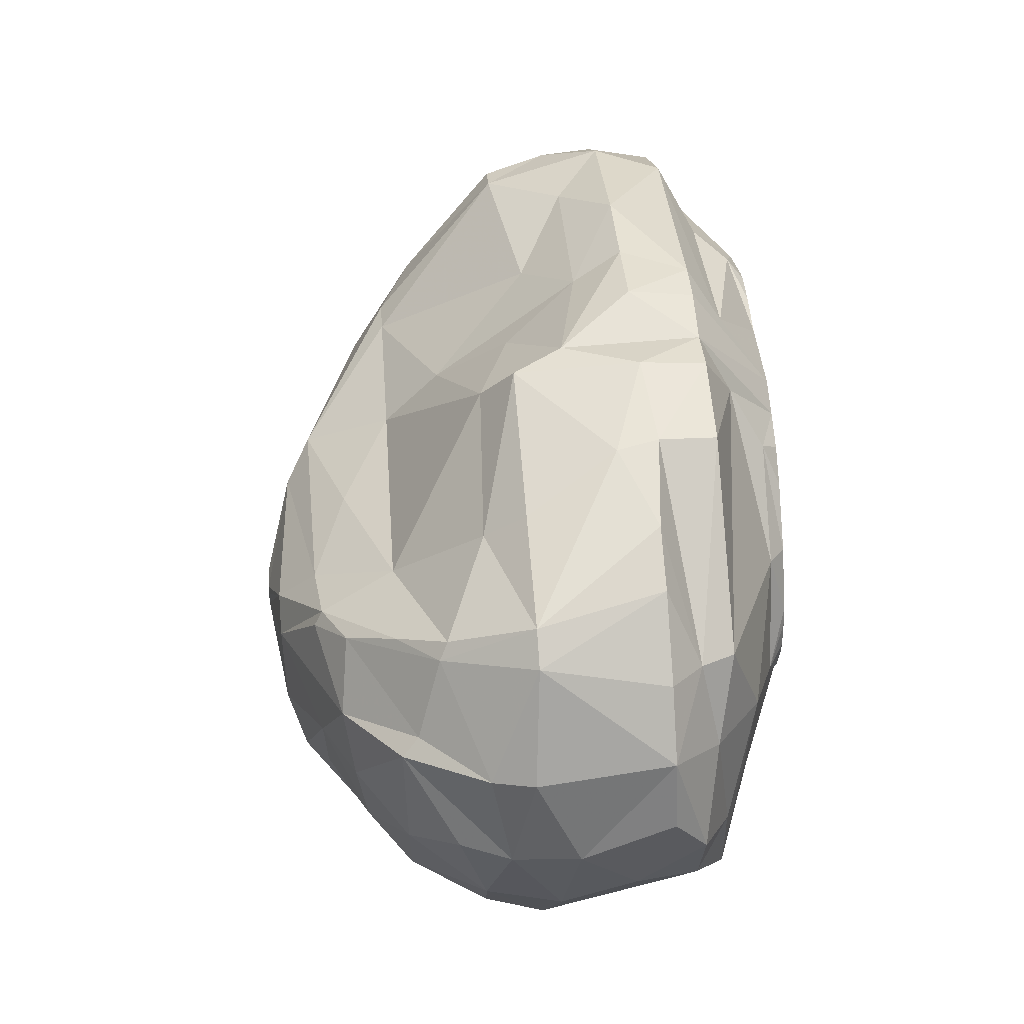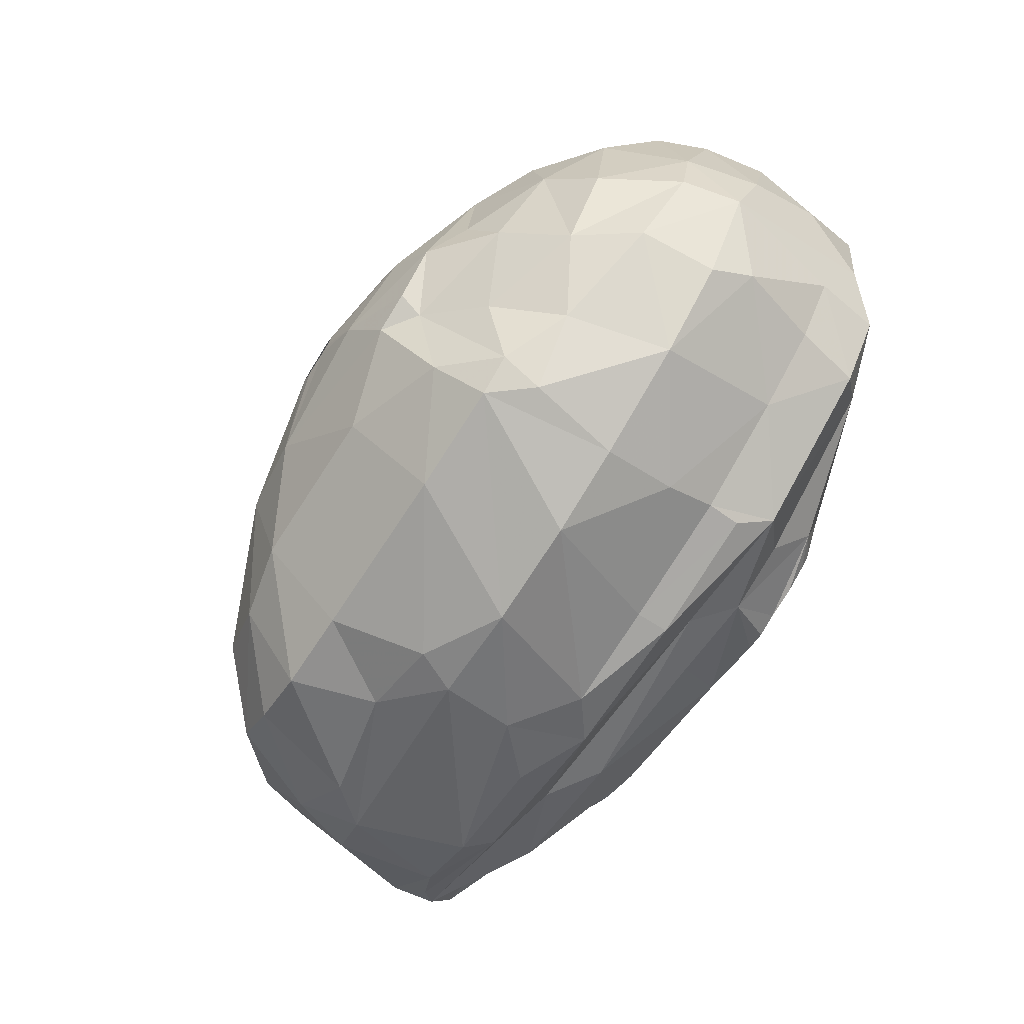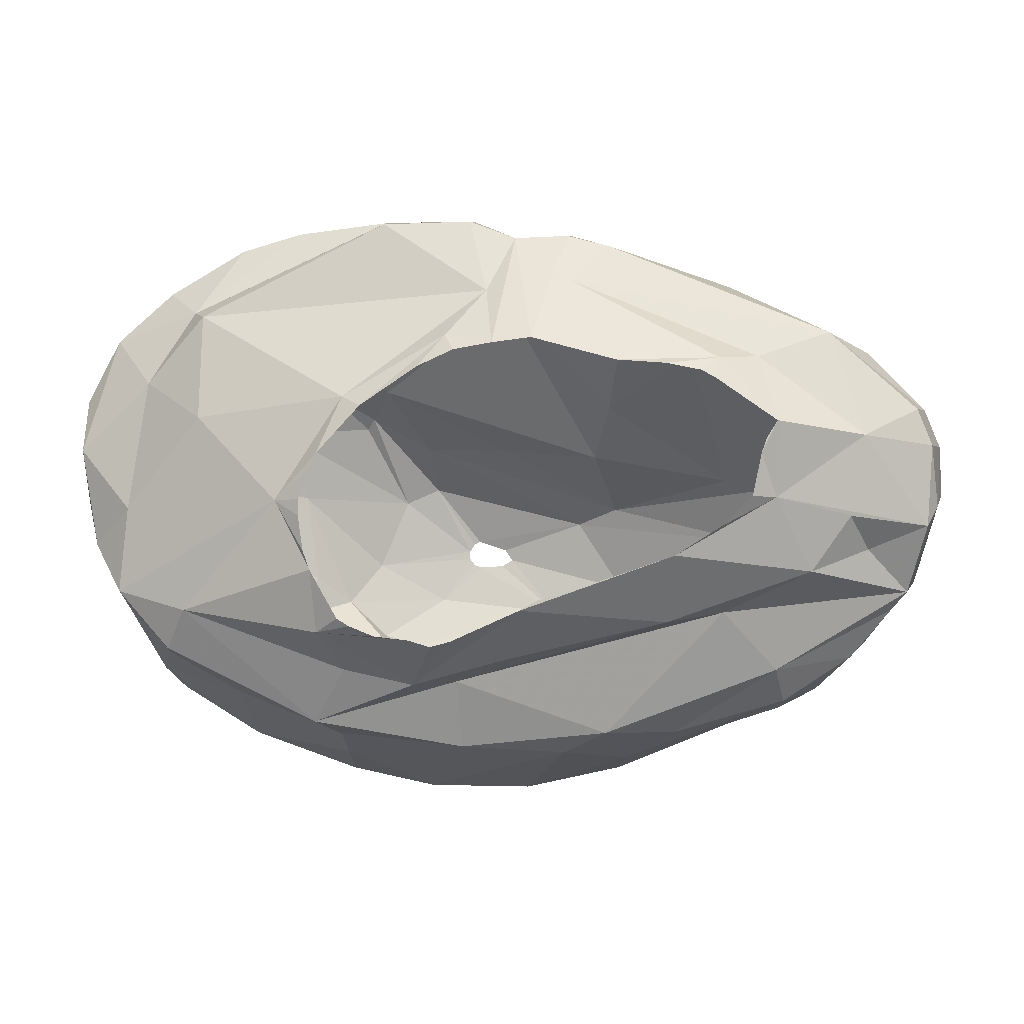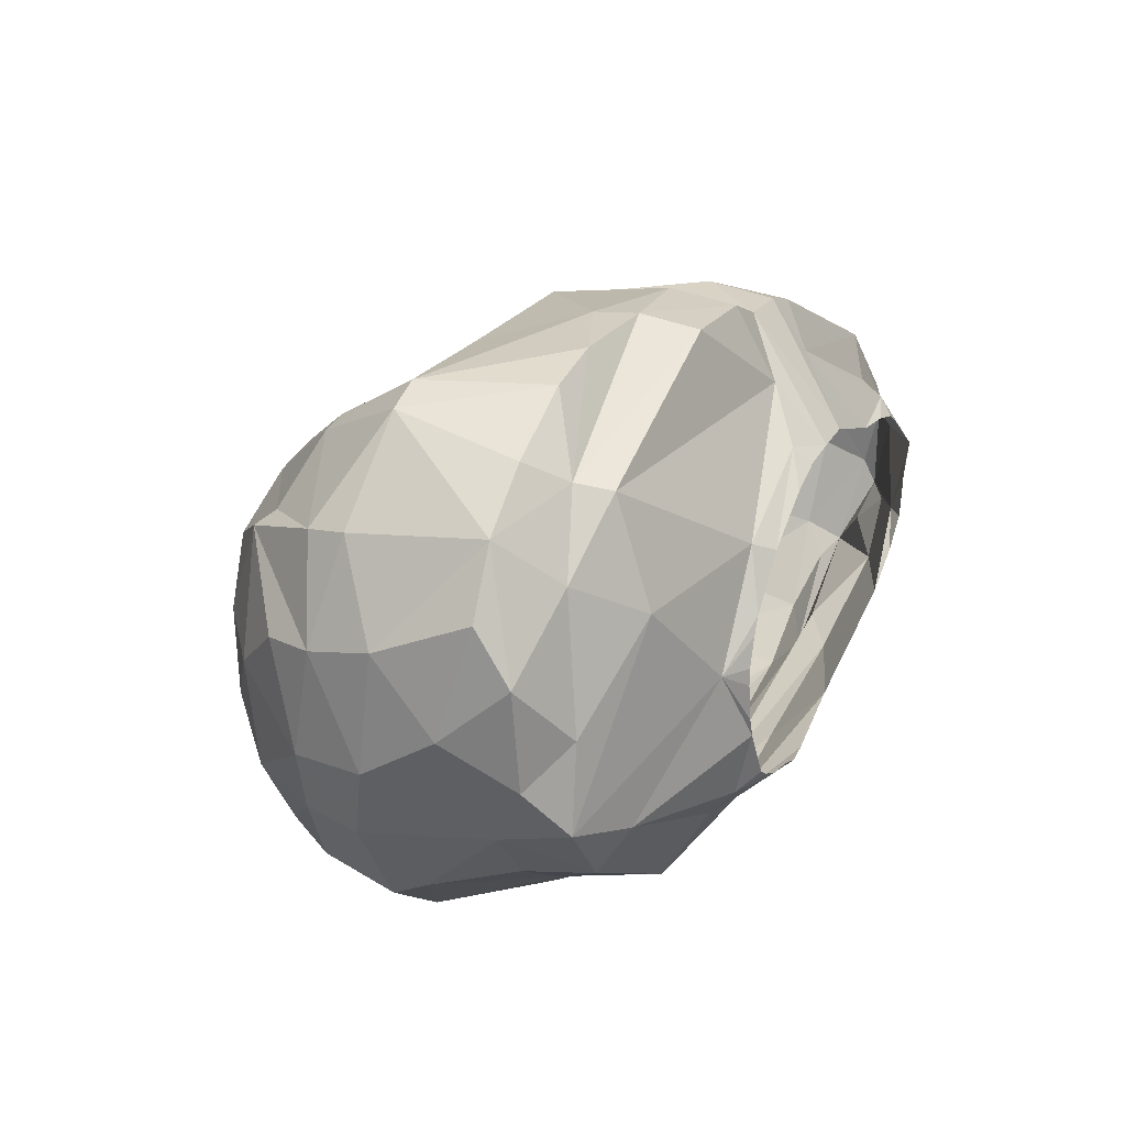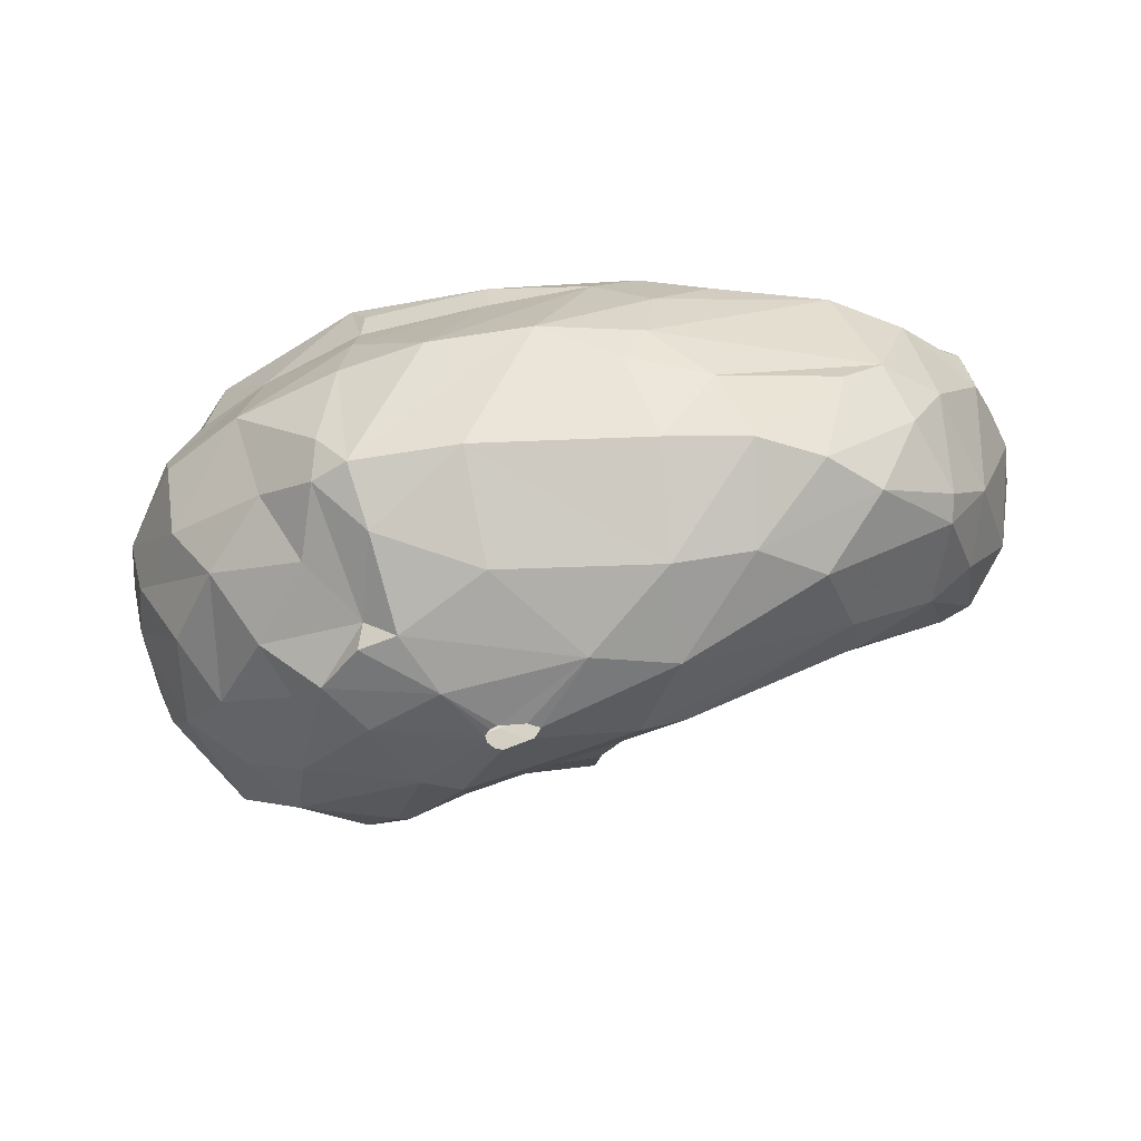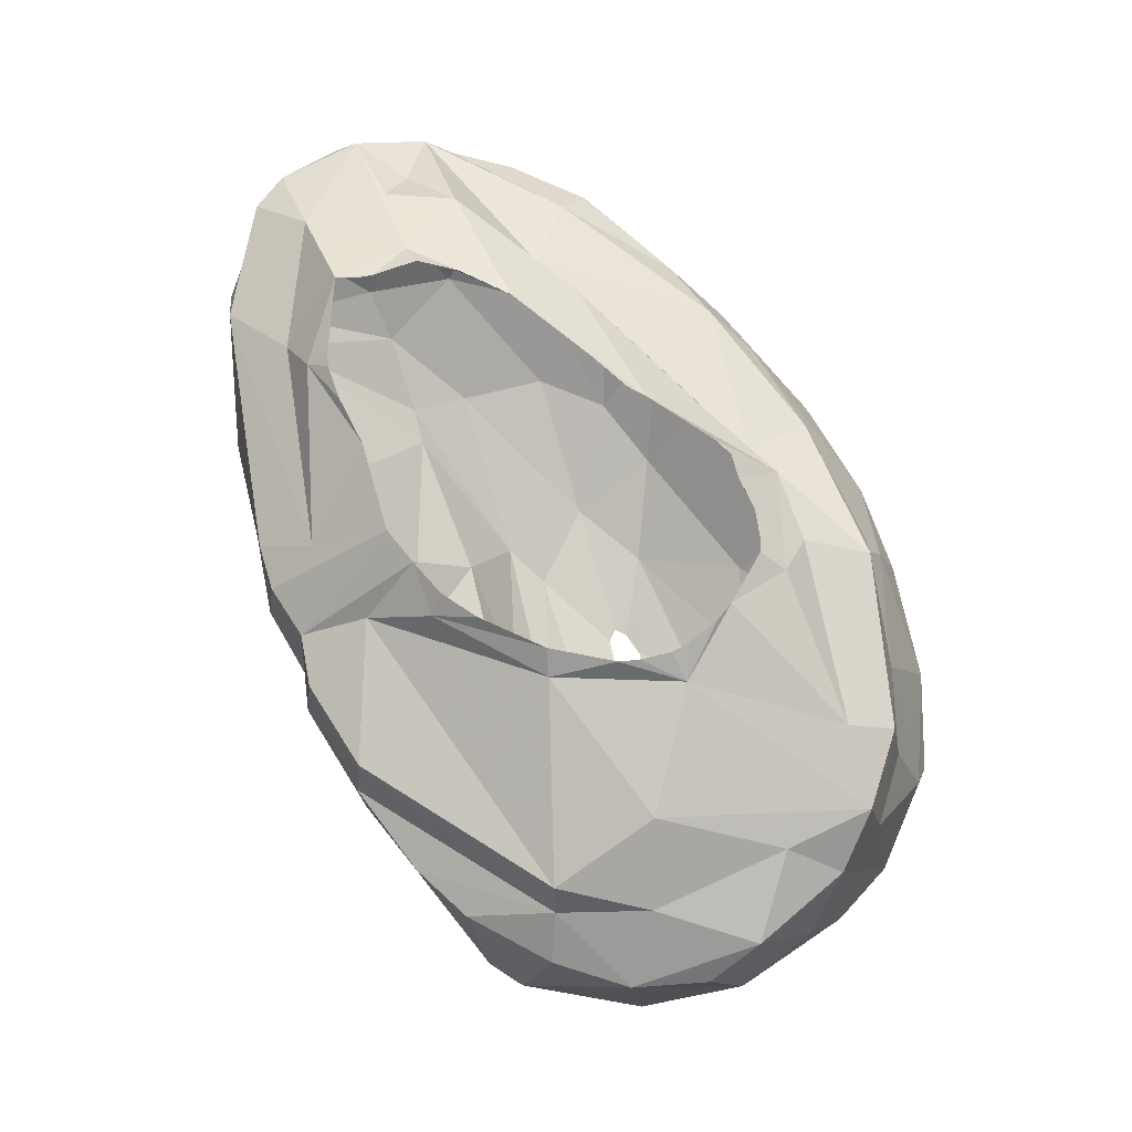
<metadata>
{"format":"obj","ext":"obj","renderer":"f3d","projection":"perspective","resolution":1024,"background":"white","views":[{"elev":56.9,"azim":-94.3,"up":"+Y"},{"elev":-73.1,"azim":-122.6,"up":"+Y"},{"elev":-1.1,"azim":3.8,"up":"+Y"},{"elev":20.5,"azim":-65.2,"up":"+Y"},{"elev":-48.5,"azim":9.6,"up":"+Z"},{"elev":71.9,"azim":-121.2,"up":"+Z"}]}
</metadata>
<code>
v 189.1 117.1 386.4
v 189.2 114.4 388.5
v 189.3 112.8 385.8
v 189.5 116.6 384
v 189.5 118.3 389.7
v 189.6 116.4 390.9
v 190 112.7 383.1
v 190 110.4 385.2
v 190.1 112.8 390.9
v 190.2 116.5 382.2
v 190.4 120.2 384.9
v 190.6 110.6 383.1
v 190.7 120.7 389.7
v 190.8 120 383.4
v 190.9 110.7 389.7
v 191.3 111.1 392.1
v 191.4 114.9 380.4
v 191.6 114.2 392.1
v 191.8 108 386.7
v 192.2 110.9 380.4
v 192.2 118.9 391.5
v 192.3 107.1 385.2
v 192.4 119.2 380.4
v 192.6 107.8 382.5
v 192.7 108.8 389.7
v 192.7 122.5 389.7
v 192.9 119.7 381
v 193.1 109 392.1
v 193.2 123.5 385.2
v 193.5 112.7 378.9
v 193.8 115.6 378.6
v 193.9 110.4 393
v 193.9 121.6 390.9
v 194.1 108.1 380.4
v 194.4 124 385.2
v 194.4 121.4 392.1
v 194.5 117.5 393.3
v 194.6 121.9 381.9
v 195 117.8 378.3
v 195.1 122.3 382.2
v 195.3 105.3 385.2
v 195.4 107.2 389.7
v 195.5 124.1 389.7
v 195.7 109.7 378.3
v 196 114.9 377.4
v 196.2 121 380.4
v 196.3 106 381.6
v 196.5 111.4 377.4
v 197.2 119.4 378.6
v 197.6 114.4 394.5
v 197.7 124.8 389.7
v 197.7 107.1 379.2
v 197.8 110.3 376.5
v 198.5 104.7 380.4
v 198.5 113.9 395.1
v 198.5 114.5 395.1
v 198.7 104.2 381.9
v 198.7 106.3 392.1
v 198.7 118 377.4
v 198.7 112.6 395.1
v 198.8 124.2 385.2
v 198.9 115.5 395.1
v 198.9 122.9 383.7
v 198.9 111.9 395.1
v 199 118.4 377.7
v 199.1 109.7 394.5
v 199.1 112 375.9
v 199.2 116.1 395.1
v 199.2 103.9 385.2
v 199.3 105.7 389.7
v 199.3 104.8 387.9
v 199.4 105.8 390.9
v 199.4 108.9 376.5
v 199.6 108.5 377.4
v 199.9 104.1 380.4
v 199.9 110.2 395.1
v 199.9 119.4 380.4
v 199.9 108.3 393.3
v 200 118.2 394.5
v 200.3 114.7 375.9
v 200.3 105.7 378.6
v 200.4 109.9 395.1
v 200.7 117.8 395.1
v 200.7 125.1 388.5
v 200.8 108.5 376.5
v 201.1 125.1 390
v 201.2 124.8 392.1
v 201.3 109.5 395.1
v 201.4 117.1 377.4
v 201.7 115.3 375.9
v 201.9 110.4 375.6
v 202.4 103.2 385.2
v 202.4 109.4 395.1
v 202.5 107.7 393.3
v 202.8 119.2 395.1
v 203 112.3 375.3
v 203 112.6 375.3
v 203.2 112 375.3
v 203.2 112.9 375.3
v 203.3 109.2 395.1
v 203.5 113 375.3
v 203.5 111.9 375.3
v 203.7 104 380.4
v 203.8 120.4 394.5
v 203.9 107.8 392.1
v 204 109.4 395.1
v 204 105.2 389.7
v 204.1 105.3 390.9
v 204.1 106.9 377.4
v 204.1 119.8 395.1
v 204.4 125.2 389.7
v 204.4 124.8 392.1
v 204.5 111.9 375.3
v 204.6 112.7 375.3
v 204.8 124.5 385.2
v 204.8 117 378.6
v 204.9 112.2 375.3
v 205.2 122.1 393.3
v 205.2 122.9 384
v 205.5 120 395.1
v 205.8 124.5 387
v 205.8 108.7 393.3
v 206.1 124.2 392.1
v 206.2 103.2 385.2
v 206.5 110.5 395.1
v 206.9 109.9 375.9
v 206.9 120.2 395.1
v 207.1 110.8 395.1
v 207.8 105 389.7
v 207.9 113.8 376.2
v 208.1 124.3 392.1
v 208.1 124.6 389.7
v 208.3 122.5 393.3
v 208.5 121.5 385.2
v 208.7 111.3 395.1
v 208.8 116.6 380.4
v 209.1 103.8 383.7
v 209.4 118.5 382.5
v 209.4 105.8 390.9
v 209.6 114.4 377.1
v 209.6 123.9 392.1
v 209.8 111 376.2
v 209.8 104 385.2
v 209.9 119.4 395.1
v 209.9 107.6 377.4
v 210.1 104.6 387.9
v 210.1 104.8 380.4
v 210.3 122.7 387.9
v 210.8 123.6 389.7
v 211.7 110 393.3
v 211.7 119.3 395.1
v 212 112.4 395.1
v 212 104.9 383.4
v 212 105.8 389.7
v 212.7 108 378
v 212.7 120.4 386.1
v 212.9 119 395.1
v 213.1 105.3 380.4
v 213.4 118.7 395.1
v 213.6 119.5 394.5
v 213.7 113.5 395.1
v 213.8 110.3 392.1
v 214.1 122.6 389.7
v 214.3 115.6 380.4
v 214.7 114.5 395.1
v 214.9 109.8 378.3
v 215 119.7 393.3
v 215 116.1 395.1
v 215.2 116.6 395.1
v 215.3 106.5 380.4
v 215.5 113 379.2
v 215.6 114.5 394.5
v 215.6 117.2 395.1
v 215.6 115.2 380.4
v 215.8 108.2 390.9
v 216.1 107 389.7
v 216.2 106.3 384.3
v 216.4 120.7 387.9
v 216.9 111.9 393.3
v 217 108.2 380.4
v 217.6 107.2 385.8
v 217.7 120.6 392.1
v 218.3 114.6 381.6
v 218.3 113.9 393.3
v 218.4 108.1 383.7
v 218.6 108.6 389.7
v 218.8 119 385.2
v 218.8 116.8 393.3
v 219.1 112.7 392.1
v 219.3 111.4 381.9
v 219.3 120 389.7
v 219.4 110.6 382.5
v 219.5 109 386.1
v 219.9 114.5 383.1
v 219.9 118.4 385.2
v 220.1 110.4 390.3
v 220.6 111.1 390.9
v 220.7 112.4 384.6
v 220.7 118.5 387.6
v 220.9 117.8 392.1
v 221 111.5 389.4
v 221.2 113.5 392.1
v 221.3 116.4 386.1
v 221.4 116.5 392.1
v 221.4 117.9 389.7
v 221.7 114.2 391.5
v 222 116.5 389.7
v 222 114.7 389.7
g foo
f 6 13 5
f 141 149 132
f 197 196 201
f 175 176 186
f 121 119 115
f 134 119 121
f 143 153 181
f 44 48 53
f 31 39 45
f 48 45 53
f 39 80 45
f 65 80 59
f 130 90 89
f 109 85 126
f 16 15 28
f 141 163 149
f 202 197 206
f 108 139 105
f 32 16 28
f 118 112 87
f 188 200 182
f 94 58 105
f 32 28 58
f 104 118 79
f 167 133 160
f 188 202 204
f 76 64 66
f 50 64 60
f 68 79 50
f 110 120 104
f 157 160 151
f 172 173 168
f 161 172 165
f 152 172 161
f 100 94 106
f 100 93 94
f 88 66 93
f 59 80 39
f 89 90 65
f 140 130 89
f 166 142 171
f 155 142 166
f 145 142 155
f 145 126 142
f 109 126 145
f 140 171 130
f 74 73 85
f 74 53 73
f 30 48 44
f 30 45 48
f 49 59 39
f 49 65 59
f 140 89 116
f 81 85 109
f 81 74 85
f 44 53 74
f 31 45 30
f 174 140 164
f 174 171 140
f 158 145 155
f 77 89 65
f 116 89 77
f 52 44 74
f 17 31 30
f 180 155 166
f 170 155 180
f 158 155 170
f 103 81 109
f 54 74 81
f 52 74 54
f 46 77 65
f 136 116 77
f 136 164 140
f 103 109 145
f 23 39 31
f 183 171 174
f 103 145 147
f 34 30 44
f 20 30 34
f 20 17 30
f 27 39 23
f 49 39 27
f 46 49 38
f 46 65 49
f 136 140 116
f 183 166 171
f 190 166 183
f 180 166 190
f 147 145 158
f 47 52 54
f 34 44 52
f 23 31 17
f 75 81 103
f 75 54 81
f 47 34 52
f 10 23 17
f 38 49 27
f 119 136 77
f 138 136 119
f 192 180 190
f 12 20 34
f 14 27 23
f 77 46 40
f 190 183 194
f 137 103 147
f 57 54 75
f 7 20 12
f 7 17 20
f 7 10 17
f 40 46 38
f 185 180 192
f 185 170 180
f 177 158 170
f 153 158 177
f 153 147 158
f 124 103 137
f 75 103 124
f 24 34 47
f 24 12 34
f 4 23 10
f 14 23 4
f 138 164 136
f 187 183 174
f 137 147 153
f 47 54 57
f 38 27 14
f 177 170 185
f 41 47 57
f 134 138 119
f 187 174 164
f 194 183 195
f 92 75 124
f 4 10 7
f 63 40 35
f 63 77 40
f 63 119 77
f 195 183 187
f 115 119 63
f 198 190 194
f 192 190 198
f 69 75 92
f 57 75 69
f 41 24 47
f 22 24 41
f 29 38 14
f 35 40 38
f 156 164 138
f 187 164 156
f 198 194 203
f 193 192 198
f 193 185 192
f 61 63 35
f 148 138 134
f 156 138 148
f 181 177 185
f 69 41 57
f 8 12 24
f 11 14 4
f 29 14 11
f 35 38 29
f 22 8 24
f 8 7 12
f 203 194 195
f 137 153 143
f 3 4 7
f 1 4 3
f 1 11 4
f 61 115 63
f 181 185 193
f 124 137 143
f 3 7 8
f 153 177 181
f 13 29 11
f 84 115 61
f 2 1 3
f 178 187 156
f 71 69 92
f 19 22 41
f 19 8 22
f 84 61 35
f 71 41 69
f 42 41 71
f 19 41 42
f 51 84 35
f 111 115 84
f 121 115 111
f 178 156 148
f 208 198 203
f 201 193 198
f 186 181 193
f 176 143 181
f 124 143 146
f 199 195 187
f 199 203 195
f 2 3 8
f 43 35 29
f 148 134 121
f 191 187 178
f 191 199 187
f 201 198 208
f 186 176 181
f 15 8 19
f 5 1 2
f 13 11 1
f 186 193 201
f 146 143 176
f 25 19 42
f 9 8 15
f 9 2 8
f 26 29 13
f 26 43 29
f 149 148 121
f 207 208 203
f 129 124 146
f 129 92 124
f 13 1 5
f 51 35 43
f 205 203 199
f 207 203 205
f 107 92 129
f 71 92 107
f 15 19 25
f 129 146 139
f 70 42 71
f 178 148 163
f 163 191 178
f 70 71 107
f 6 2 9
f 6 5 2
f 111 84 86
f 123 121 111
f 132 149 121
f 149 163 148
f 154 146 176
f 139 146 154
f 86 84 51
f 132 121 123
f 205 199 191
f 201 208 206
f 196 186 201
f 28 15 25
f 16 9 15
f 21 13 6
f 33 13 21
f 33 26 13
f 123 111 112
f 154 176 175
f 72 107 108
f 72 70 107
f 28 25 42
f 33 43 26
f 131 132 123
f 131 141 132
f 206 208 207
f 197 201 206
f 175 186 196
f 33 51 43
f 33 86 51
f 112 111 86
f 204 205 200
f 204 207 205
f 206 207 204
f 139 154 175
f 108 129 139
f 108 107 129
f 182 191 163
f 182 205 191
f 200 205 182
f 175 196 197
f 58 72 108
f 58 70 72
f 42 70 58
f 18 9 16
f 18 6 9
f 21 6 18
f 36 33 21
f 182 163 141
f 162 175 197
f 162 139 175
f 105 139 162
f 105 58 108
f 87 33 36
f 87 86 33
f 87 112 86
f 204 202 206
f 189 197 202
f 179 197 189
f 162 197 179
f 28 42 58
f 37 36 21
f 118 87 36
f 118 123 112
f 133 182 141
f 167 182 133
f 204 200 188
f 184 189 202
f 105 162 150
f 37 18 16
f 37 21 18
f 79 36 37
f 118 36 79
f 133 141 131
f 188 182 167
f 179 189 184
f 122 105 150
f 94 105 122
f 78 58 94
f 32 58 78
f 127 131 123
f 127 133 131
f 179 150 162
f 172 184 202
f 179 184 172
f 152 150 179
f 125 122 150
f 125 94 122
f 66 32 78
f 50 16 32
f 37 16 50
f 79 37 50
f 160 133 144
f 151 160 144
f 173 167 160
f 173 188 167
f 172 188 173
f 172 202 188
f 152 179 172
f 66 78 94
f 64 32 66
f 50 32 64
f 120 118 104
f 120 123 118
f 127 123 120
f 144 133 127
f 125 150 152
f 93 66 94
f 142 117 130
f 126 117 142
f 126 113 117
f 126 102 113
f 91 102 126
f 91 98 102
f 91 96 98
f 67 96 91
f 67 97 96
f 80 97 67
f 90 97 80
f 90 99 97
f 90 101 99
f 130 101 90
f 130 114 101
f 130 117 114
f 67 91 53
f 85 91 126
f 65 90 80
f 73 53 91
f 45 67 53
f 45 80 67
f 171 142 130
f 73 91 85
f 55 50 60
f 55 56 50
f 62 50 56
f 62 68 50
f 83 79 68
f 83 104 79
f 95 104 83
f 110 104 95
f 159 160 157
f 159 173 160
f 169 168 173
f 165 172 168
f 135 125 152
f 135 128 125
f 106 94 125
f 82 66 88
f 76 66 82
g

</code>
